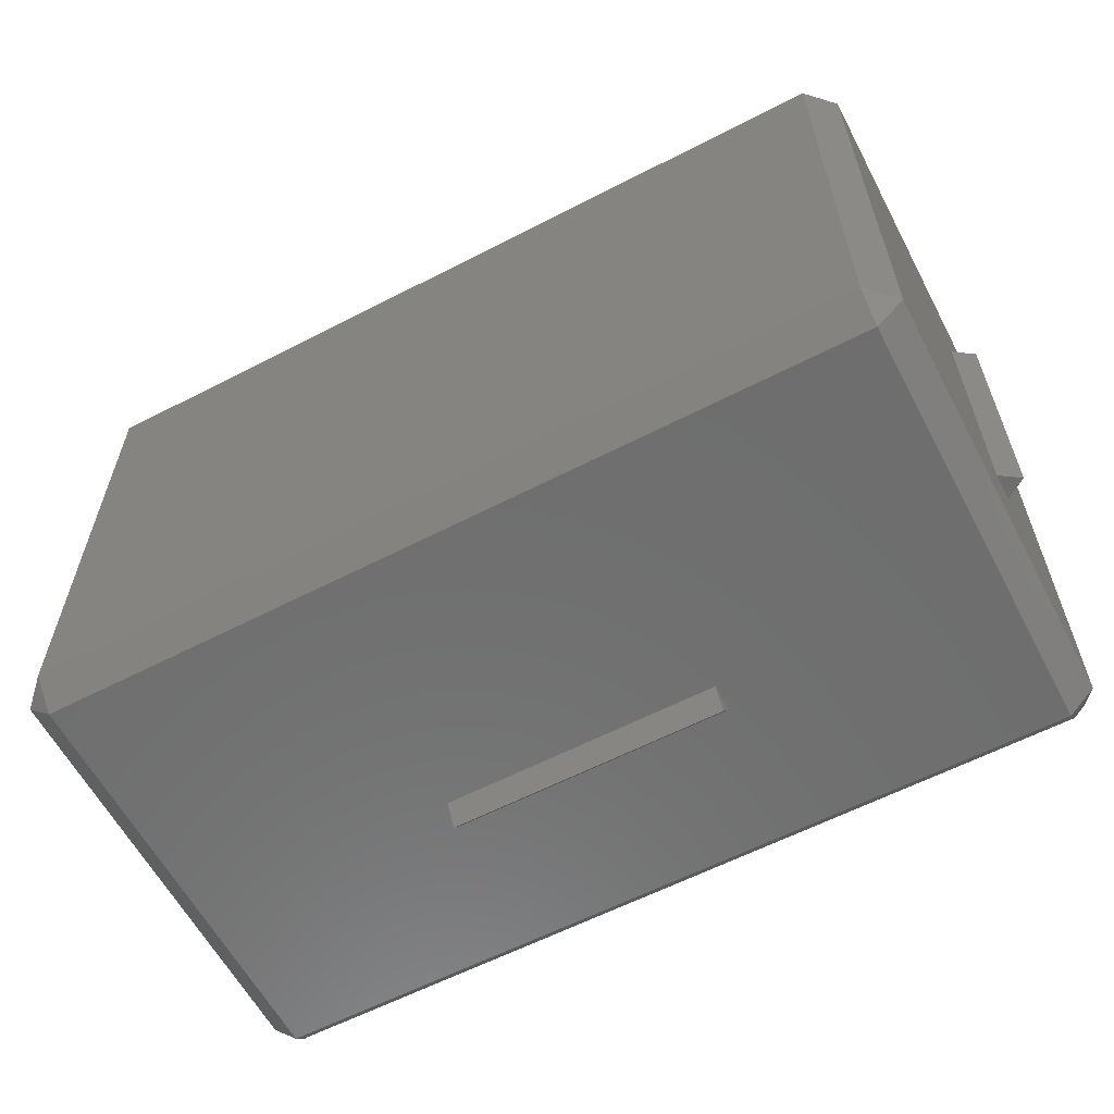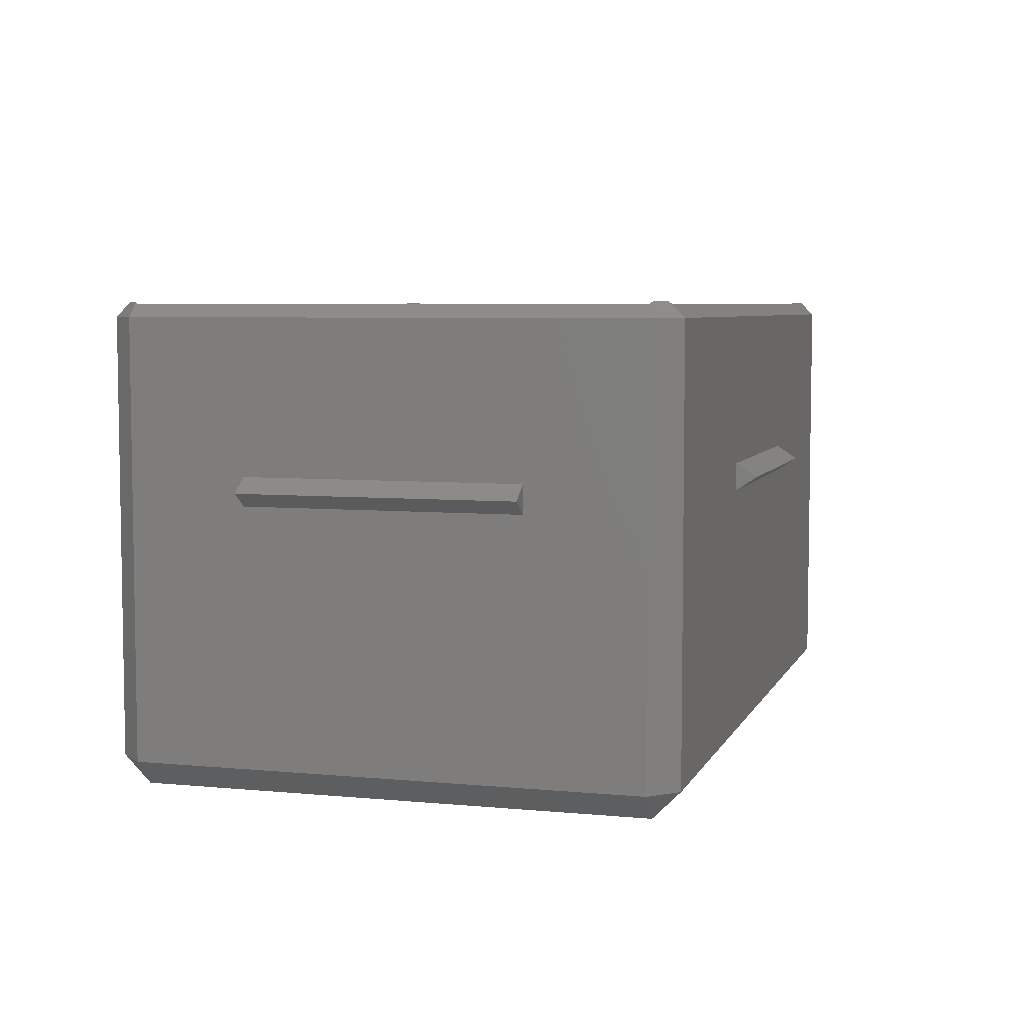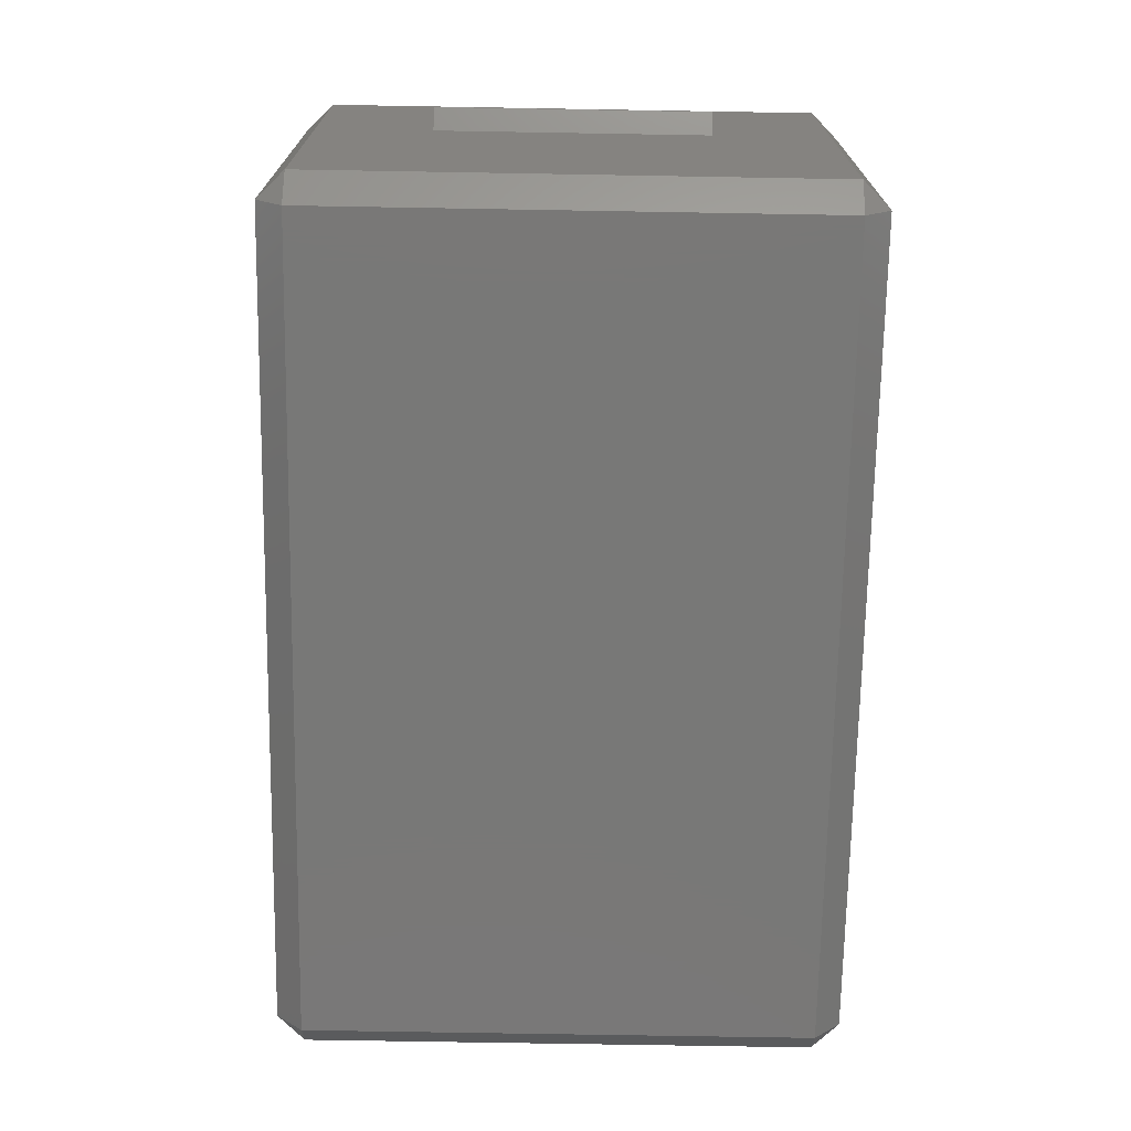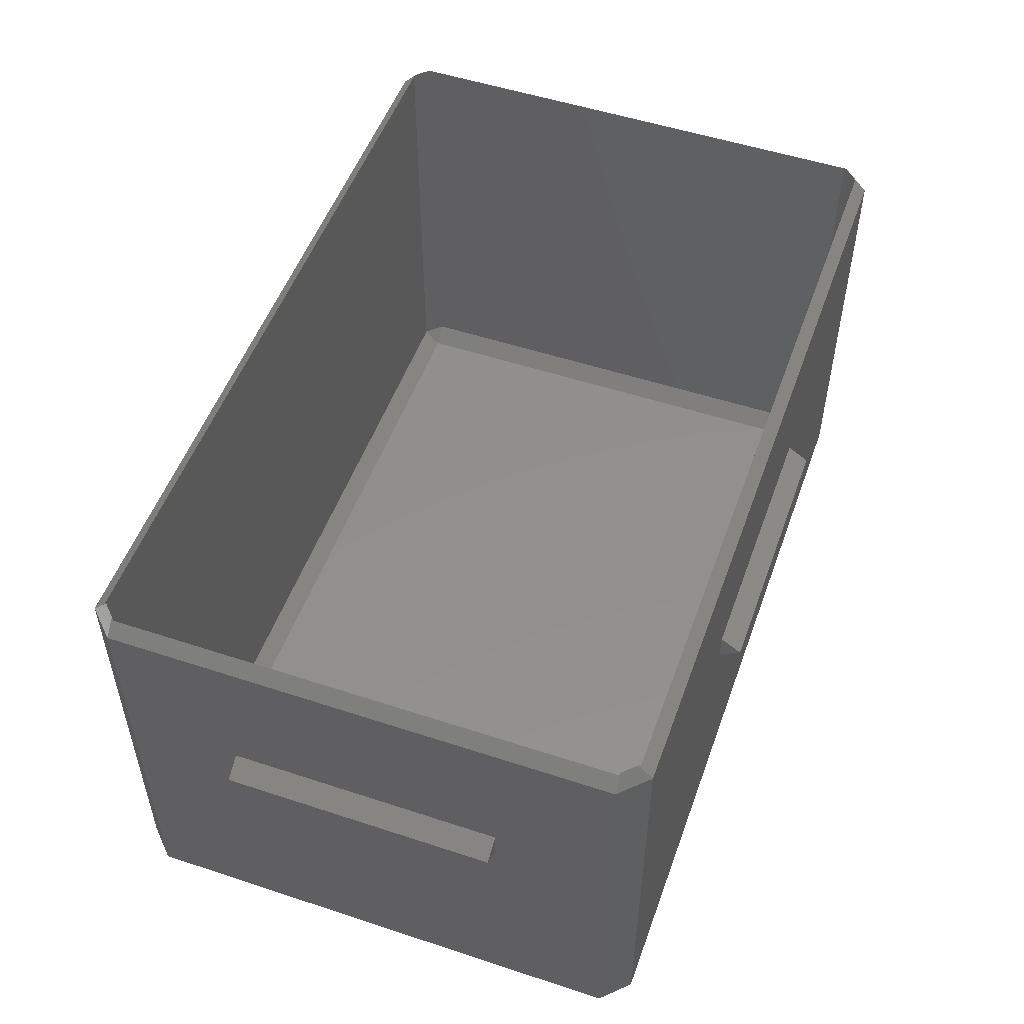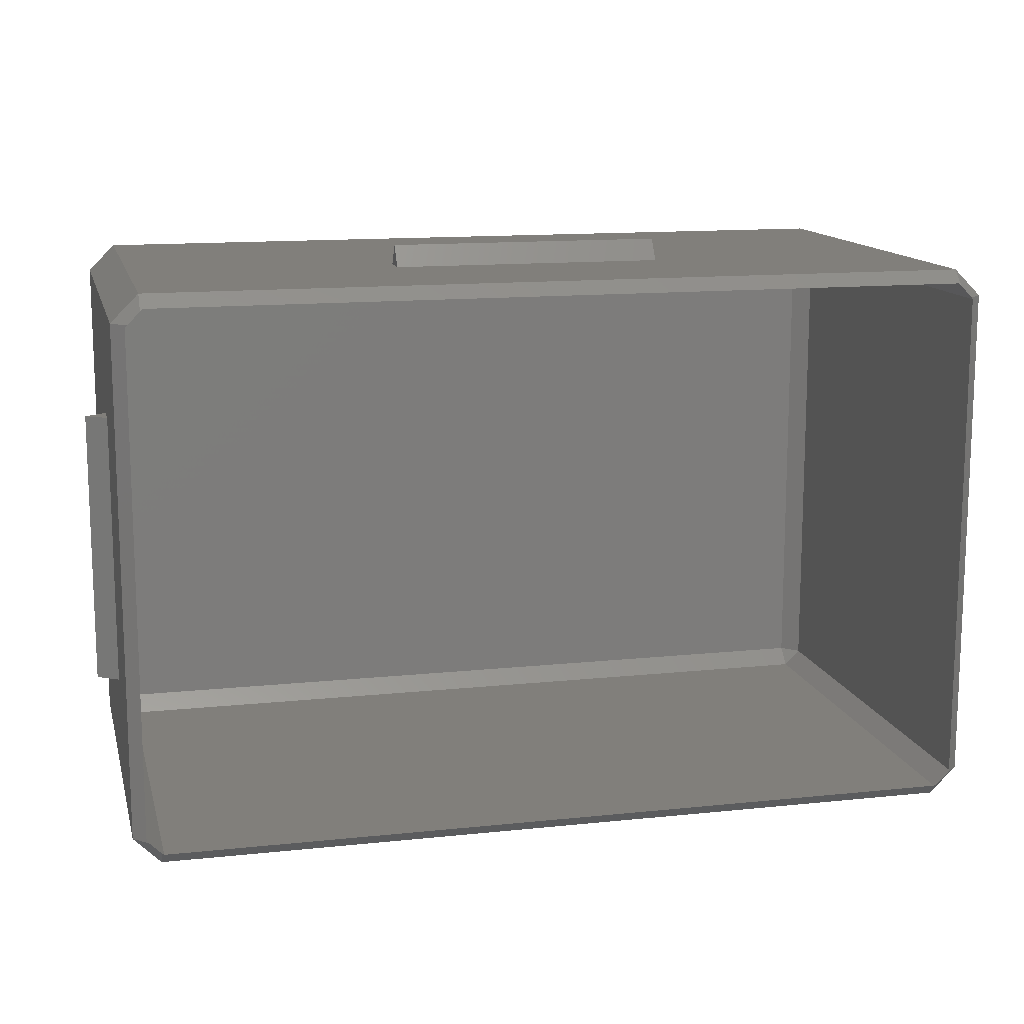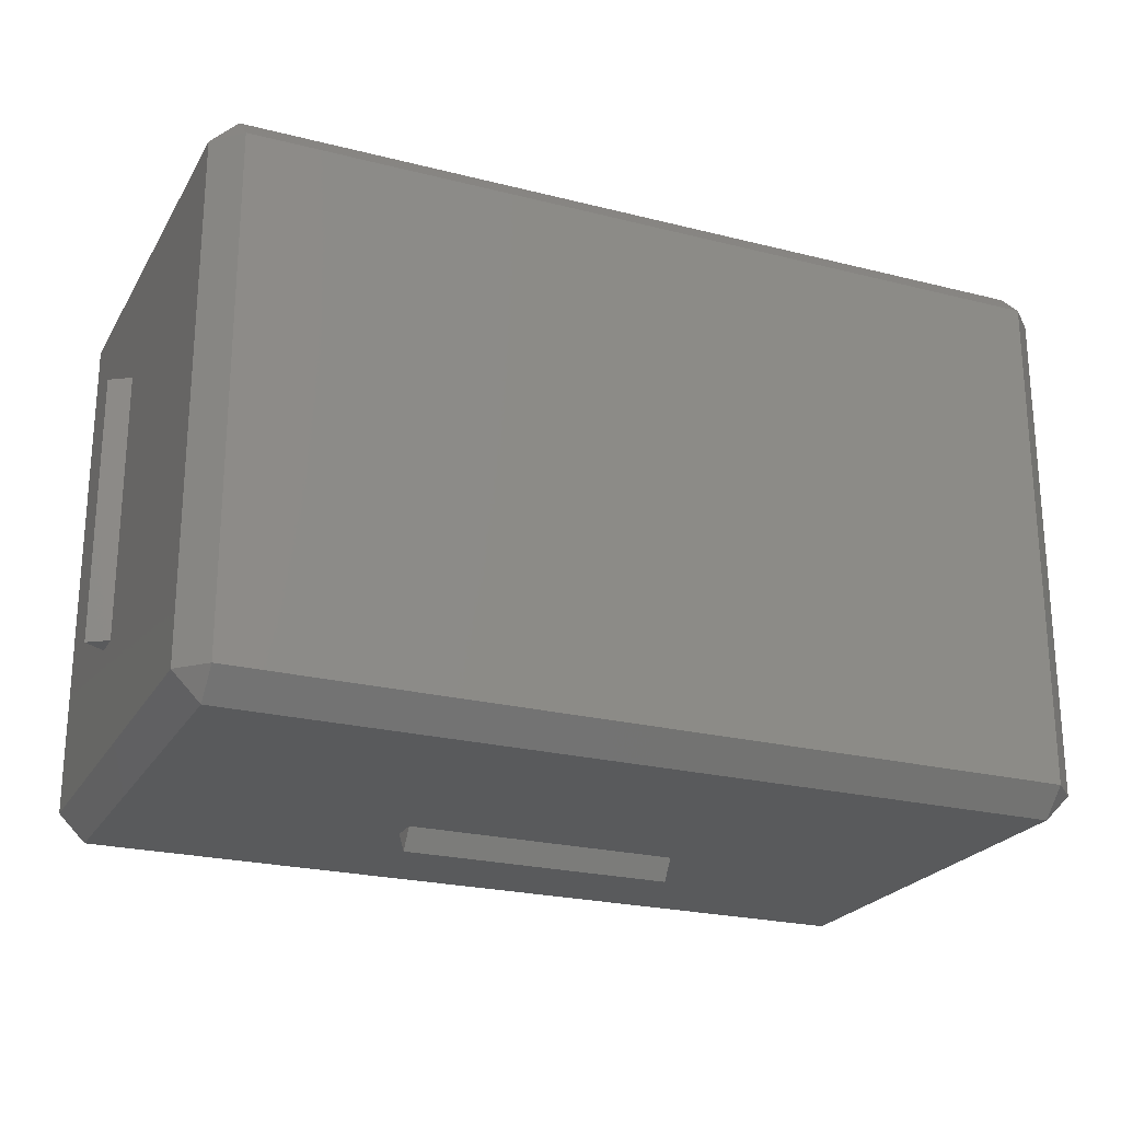
<metadata>
{"format":"stl","ext":"stl","renderer":"f3d","projection":"perspective","resolution":1024,"background":"white","views":[{"elev":-60.5,"azim":-152.2,"up":"+Y"},{"elev":5.8,"azim":-73.7,"up":"+Z"},{"elev":-71.0,"azim":-91.0,"up":"+Z"},{"elev":52.1,"azim":109.6,"up":"+Z"},{"elev":13.3,"azim":-13.5,"up":"+Y"},{"elev":-23.4,"azim":156.8,"up":"+Y"}]}
</metadata>
<code>
# stl→obj: 72 verts, 164 faces
v 28.92 -17.92 0.9
v -28.92 -19.1 2.077
v 28.92 -19.1 2.077
v -28.92 -17.92 0.9
v -30.1 17.92 2.077
v -30.1 -17.92 2.077
v -28.92 17.92 0.9
v -28.92 -19.1 33.62
v -30.1 -17.92 33.62
v -29.95 -18.08 33.77
v -29.08 -18.95 33.77
v 28.92 19.1 2.077
v -28.92 19.1 2.077
v 28.92 17.92 0.9
v 30.1 17.92 2.077
v 30.1 -17.92 2.077
v 28.92 -19.1 33.62
v 30.1 -17.92 33.62
v 29.95 -18.08 33.77
v 29.08 -18.95 33.77
v -30.1 17.92 33.62
v -28.92 19.1 33.62
v -29.08 18.95 33.77
v -29.95 18.08 33.77
v 30.1 17.92 33.62
v 28.92 19.1 33.62
v 29.08 18.95 33.77
v 29.95 18.08 33.77
v 31 18.08 32.72
v 29.08 20 32.72
v -31 18.08 32.72
v -31 -18.08 32.72
v -29.08 -20 1.923
v 29.08 -18.08 0
v 29.08 -20 1.923
v -29.08 -18.08 0
v -31 -18.08 1.923
v -29.08 -20 32.72
v 29.08 18.08 0
v -29.08 18.08 0
v -9.8 -20 22
v 29.08 -20 32.72
v -9.8 -20 20
v 9.8 -20 20
v 9.8 -20 22
v 31 -18.08 32.72
v -31 18.08 1.923
v -29.08 20 32.72
v -29.08 20 1.923
v 9.8 20 22
v 9.8 20 20
v 29.08 20 1.923
v -9.8 20 20
v -9.8 20 22
v 31 18.08 1.923
v 31 -18.08 1.923
v -31 9.8 20
v -31 -9.8 20
v -31 9.8 22
v -31 -9.8 22
v 31 9.8 20
v 31 9.8 22
v 31 -9.8 22
v 31 -9.8 20
v 32.5 -9.8 21
v 32.5 9.8 21
v 9.8 21.5 21
v -9.8 21.5 21
v -32.5 -9.8 21
v -32.5 9.8 21
v -9.8 -21.5 21
v 9.8 -21.5 21
f 1 2 3
f 1 4 2
f 1 4 1
f 4 1 4
f 5 6 7
f 4 7 6
f 7 4 7
f 7 4 4
f 8 6 9
f 8 9 10
f 8 10 11
f 2 6 8
f 7 12 13
f 7 14 12
f 7 14 7
f 14 7 14
f 1 14 14
f 14 1 15
f 1 14 1
f 16 15 1
f 16 17 18
f 18 17 19
f 16 3 17
f 19 17 20
f 21 13 22
f 21 22 23
f 21 23 24
f 5 13 21
f 12 25 26
f 26 25 27
f 12 15 25
f 27 25 28
f 4 6 2
f 1 3 16
f 13 5 7
f 12 14 15
f 7 1 14
f 1 7 4
f 9 5 21
f 5 9 6
f 13 26 22
f 26 13 12
f 16 25 15
f 25 16 18
f 3 8 17
f 8 3 2
f 29 27 28
f 27 29 30
f 31 21 24
f 31 9 21
f 32 9 31
f 9 32 10
f 33 34 35
f 34 33 36
f 33 32 37
f 32 33 38
f 36 39 34
f 39 36 40
f 38 41 42
f 38 43 41
f 43 33 44
f 33 43 38
f 45 42 41
f 44 42 45
f 44 35 42
f 35 44 33
f 20 46 19
f 46 20 42
f 47 48 49
f 48 47 31
f 30 50 48
f 30 51 50
f 51 52 53
f 52 51 30
f 54 48 50
f 53 48 54
f 53 49 48
f 49 53 52
f 8 38 17
f 38 8 11
f 17 42 20
f 42 17 38
f 34 55 56
f 55 34 39
f 40 52 39
f 52 40 49
f 25 29 28
f 18 29 25
f 18 46 29
f 46 18 19
f 32 11 10
f 11 32 38
f 31 23 48
f 23 31 24
f 47 57 31
f 47 58 57
f 32 58 37
f 37 58 47
f 59 31 57
f 60 31 59
f 60 32 31
f 58 32 60
f 61 29 62
f 29 63 62
f 63 46 64
f 46 63 29
f 29 61 55
f 64 55 61
f 64 56 55
f 56 64 46
f 33 37 36
f 37 40 36
f 40 37 47
f 40 47 49
f 56 35 34
f 42 56 46
f 56 42 35
f 26 30 22
f 30 26 27
f 22 48 23
f 48 22 30
f 29 52 30
f 52 29 55
f 55 39 52
f 65 66 66
f 66 65 65
f 64 66 65
f 66 64 61
f 62 65 66
f 65 62 63
f 66 62 66
f 62 66 61
f 63 65 65
f 65 63 64
f 67 68 67
f 68 67 68
f 68 50 67
f 50 68 54
f 53 68 68
f 68 53 54
f 53 67 51
f 67 53 68
f 50 67 67
f 67 50 51
f 69 70 70
f 70 69 69
f 70 60 59
f 60 70 69
f 69 60 69
f 60 69 58
f 69 57 58
f 57 69 70
f 59 70 70
f 70 59 57
f 71 72 71
f 72 71 72
f 41 72 45
f 72 41 71
f 72 44 45
f 44 72 72
f 71 44 72
f 44 71 43
f 71 41 43
f 41 71 71

</code>
